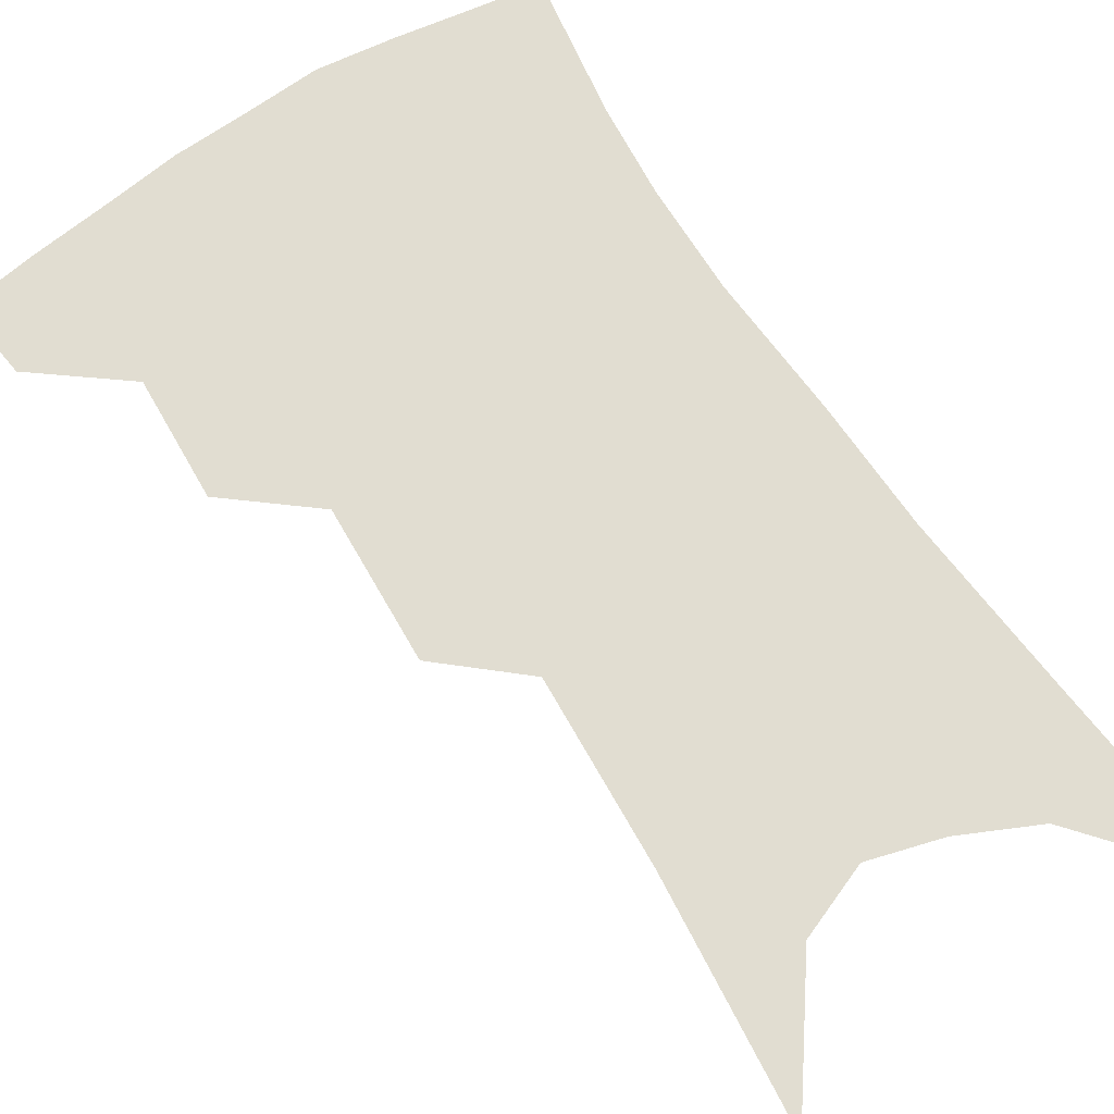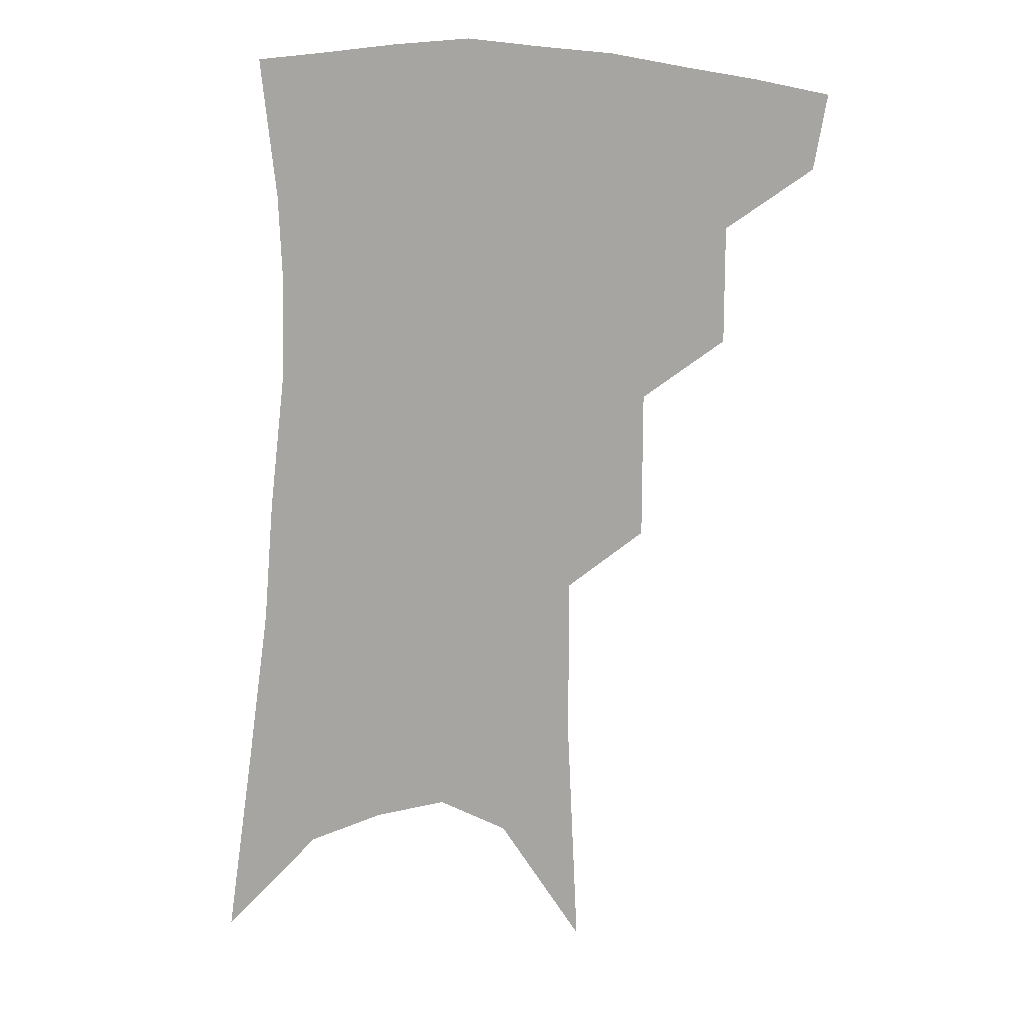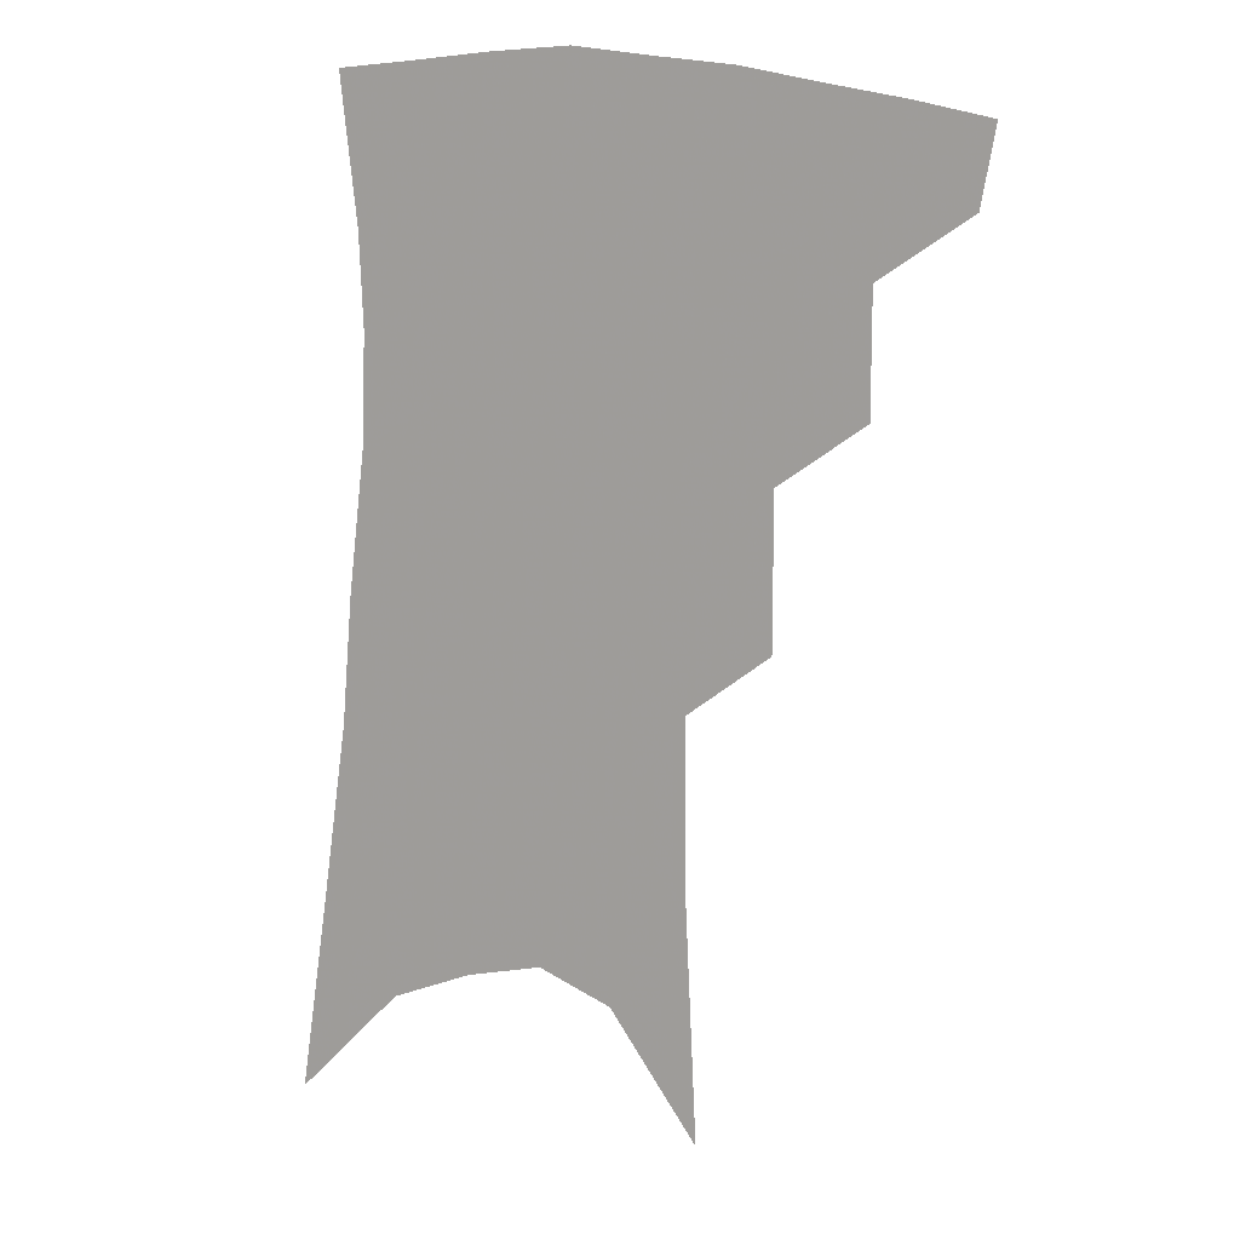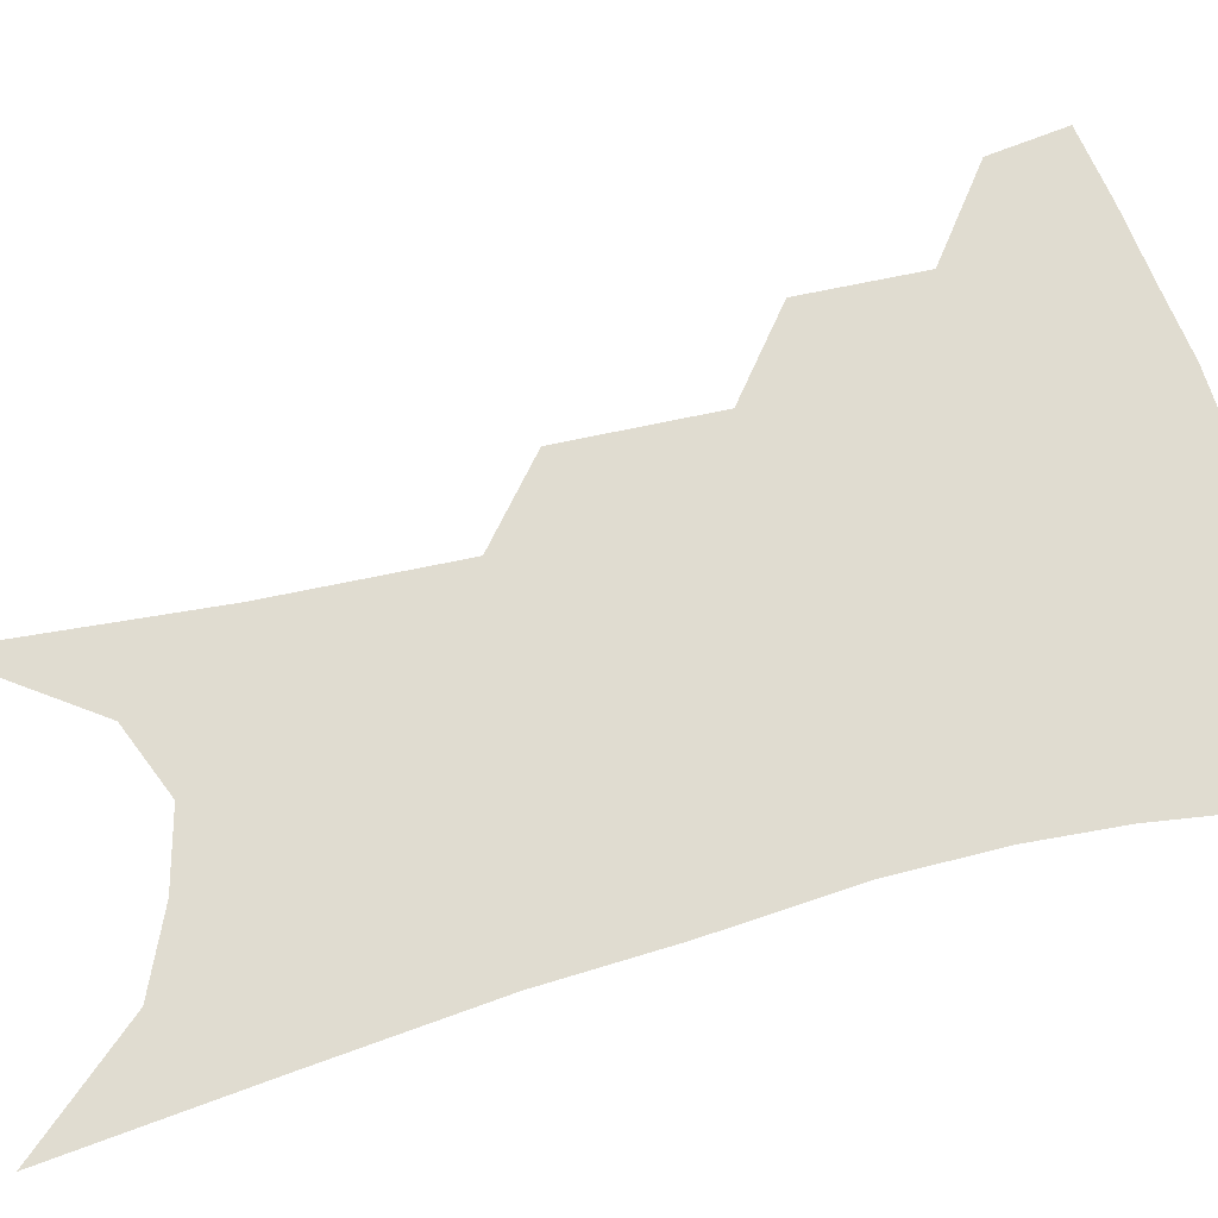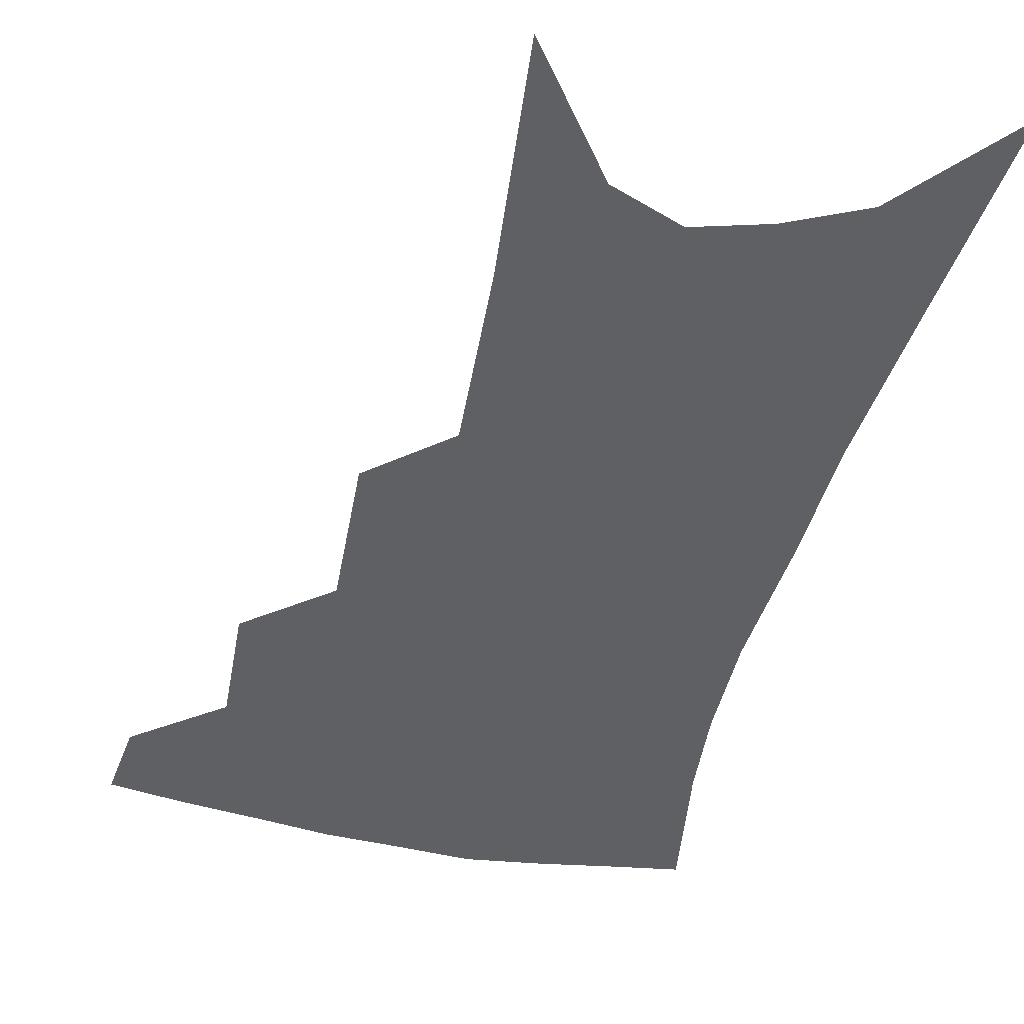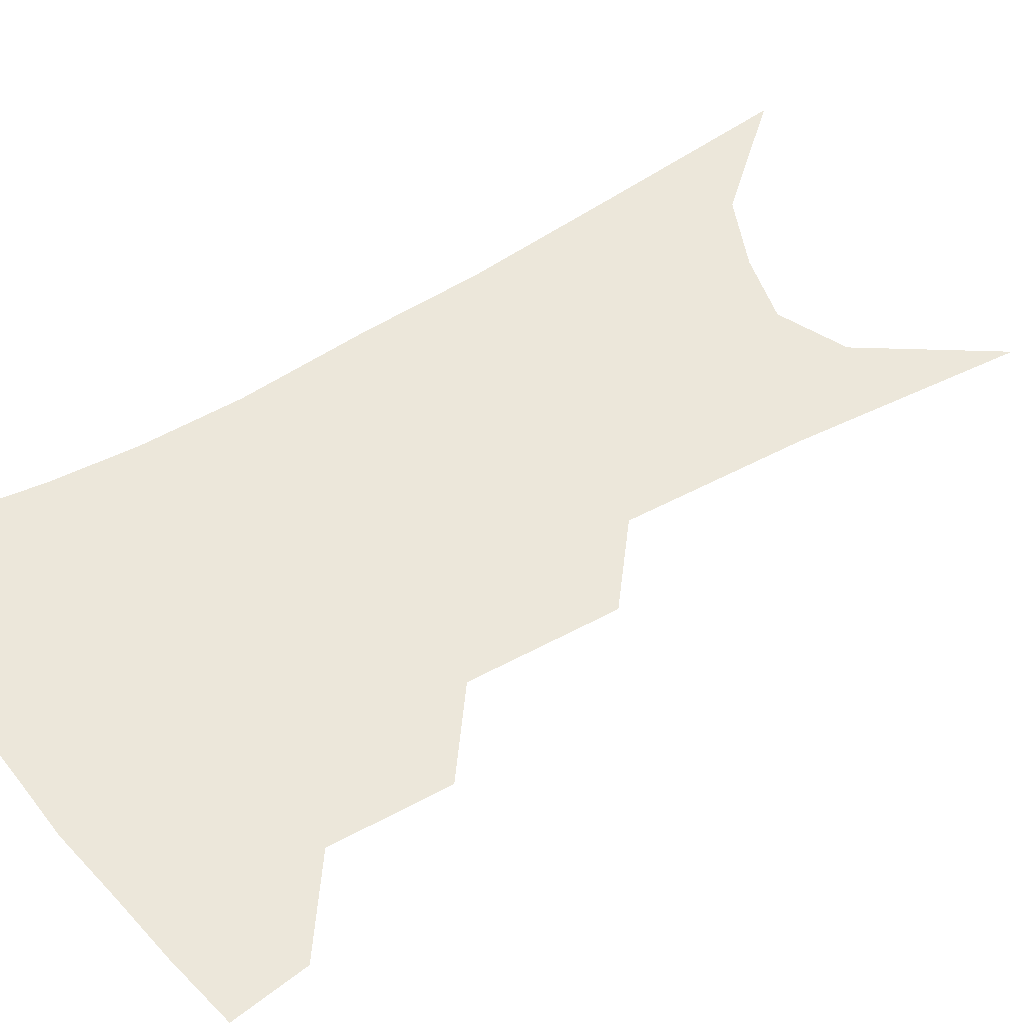
<metadata>
{"format":"obj","ext":"obj","renderer":"f3d","projection":"perspective","resolution":1024,"background":"white","views":[{"elev":68.9,"azim":-29.8,"up":"+Z"},{"elev":16.1,"azim":-178.6,"up":"+Y"},{"elev":14.2,"azim":-162.5,"up":"+Y"},{"elev":69.5,"azim":77.8,"up":"+Z"},{"elev":-45.2,"azim":-10.3,"up":"+Z"},{"elev":50.4,"azim":-121.0,"up":"+Z"}]}
</metadata>
<code>
v 486.8 348.1 0
v 482.9 371.3 0
v 513.4 293 0
v 513.6 329.4 0
v 509.8 353.1 0
v 505.3 375.9 0
v 538.7 228.3 0
v 538.8 274.4 0
v 537.6 309 0
v 535.6 335.1 0
v 532 357.2 0
v 528 379.7 0
v 558.9 82.25 0
v 562.3 154.3 0
v 562.6 209.7 0
v 560.2 247.5 0
v 559.5 286.3 0
v 558.9 316.5 0
v 557.1 339.2 0
v 554.1 360.7 0
v 550.3 383.8 0
v 584.5 121.6 0
v 583.8 177.8 0
v 581.9 222.1 0
v 580.1 259.8 0
v 579.3 292.9 0
v 579.2 320.9 0
v 578.2 342.1 0
v 576.8 362.7 0
v 573.1 385.9 0
v 605.6 131.2 0
v 603.2 179.4 0
v 600.4 229 0
v 598.9 265.6 0
v 598.3 296.2 0
v 598.4 321.9 0
v 598.6 343.8 0
v 598.1 364.1 0
v 595 388.2 0
v 627.3 126.2 0
v 622.5 183.1 0
v 618.9 229.9 0
v 617.3 265.3 0
v 616.7 296.5 0
v 617.2 322.2 0
v 618.2 343.7 0
v 619.3 364.2 0
v 618 386.4 0
v 650.3 116.7 0
v 643.6 174.4 0
v 639 221.1 0
v 637 256.8 0
v 635.6 290.7 0
v 635.5 320 0
v 637.3 343.1 0
v 639.3 363.6 0
v 640.3 383.9 0
v 680.1 84.59 0
v 671.4 146 0
v 664.3 198 0
v 661.1 236.7 0
v 656.2 278.9 0
v 655 311.3 0
v 656 339 0
v 658.4 362 0
v 660.4 381.8 0
v 721 391 0
f 4 5 1
f 1 5 2
f 5 6 2
f 8 9 3
f 3 9 4
f 9 10 4
f 4 10 5
f 10 11 5
f 5 11 6
f 11 12 6
f 15 16 7
f 7 16 8
f 16 17 8
f 8 17 9
f 17 18 9
f 9 18 10
f 18 19 10
f 10 19 11
f 19 20 11
f 11 20 12
f 20 21 12
f 13 22 14
f 22 23 14
f 14 23 15
f 23 24 15
f 15 24 16
f 24 25 16
f 16 25 17
f 25 26 17
f 17 26 18
f 26 27 18
f 18 27 19
f 27 28 19
f 19 28 20
f 28 29 20
f 20 29 21
f 29 30 21
f 22 31 23
f 31 32 23
f 23 32 24
f 32 33 24
f 24 33 25
f 33 34 25
f 25 34 26
f 34 35 26
f 26 35 27
f 35 36 27
f 27 36 28
f 36 37 28
f 28 37 29
f 37 38 29
f 29 38 30
f 38 39 30
f 31 40 32
f 40 41 32
f 32 41 33
f 41 42 33
f 33 42 34
f 42 43 34
f 34 43 35
f 43 44 35
f 35 44 36
f 44 45 36
f 36 45 37
f 45 46 37
f 37 46 38
f 46 47 38
f 38 47 39
f 47 48 39
f 40 49 41
f 49 50 41
f 41 50 42
f 50 51 42
f 42 51 43
f 51 52 43
f 43 52 44
f 52 53 44
f 44 53 45
f 53 54 45
f 45 54 46
f 54 55 46
f 46 55 47
f 55 56 47
f 47 56 48
f 56 57 48
f 49 58 50
f 58 59 50
f 50 59 51
f 59 60 51
f 51 60 52
f 60 61 52
f 52 61 53
f 61 62 53
f 53 62 54
f 62 63 54
f 54 63 55
f 63 64 55
f 55 64 56
f 64 65 56
f 56 65 57
f 65 66 57

</code>
